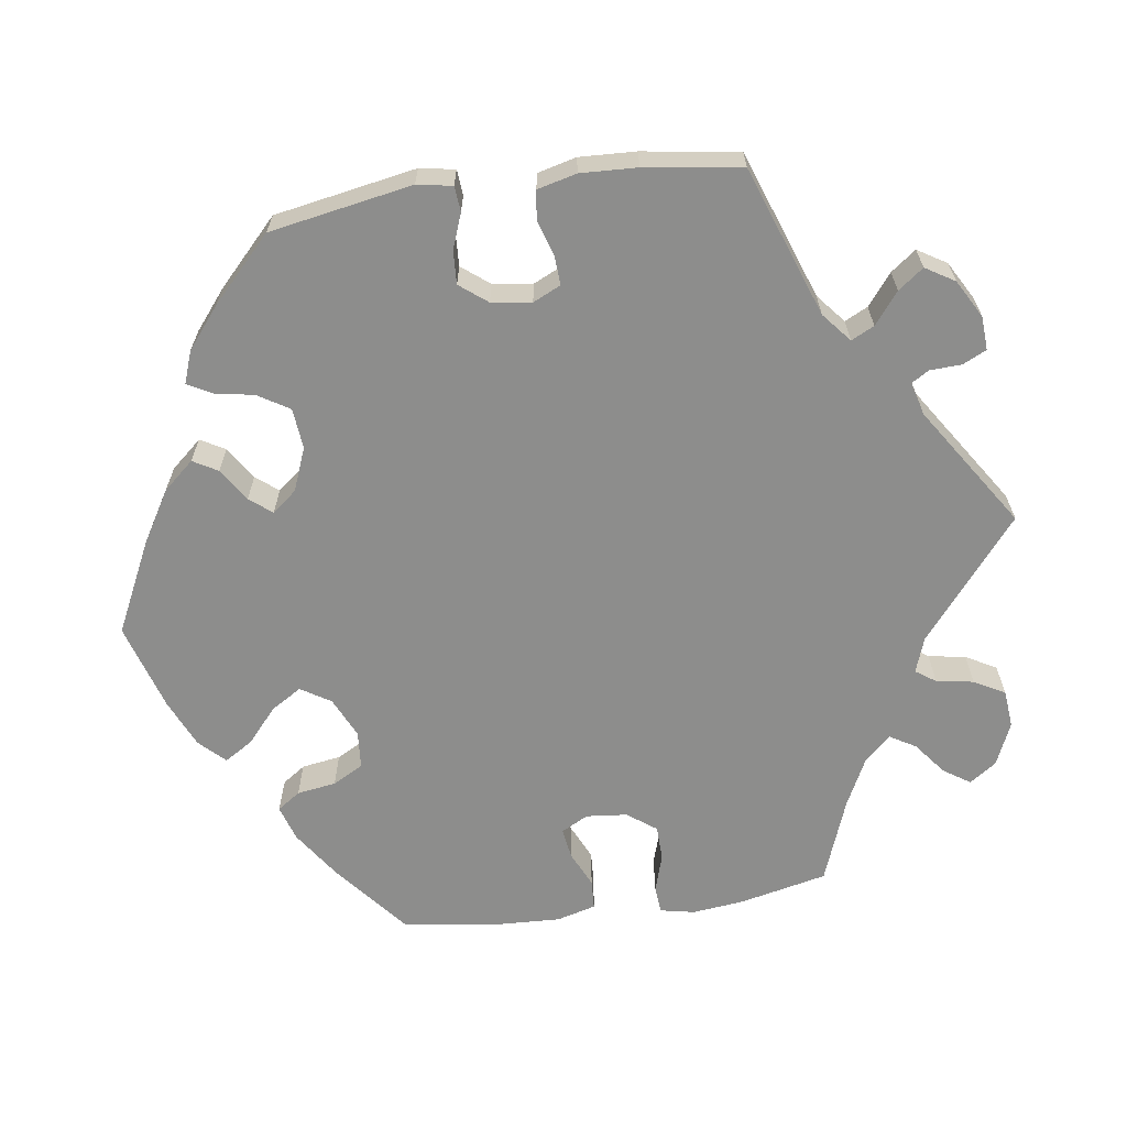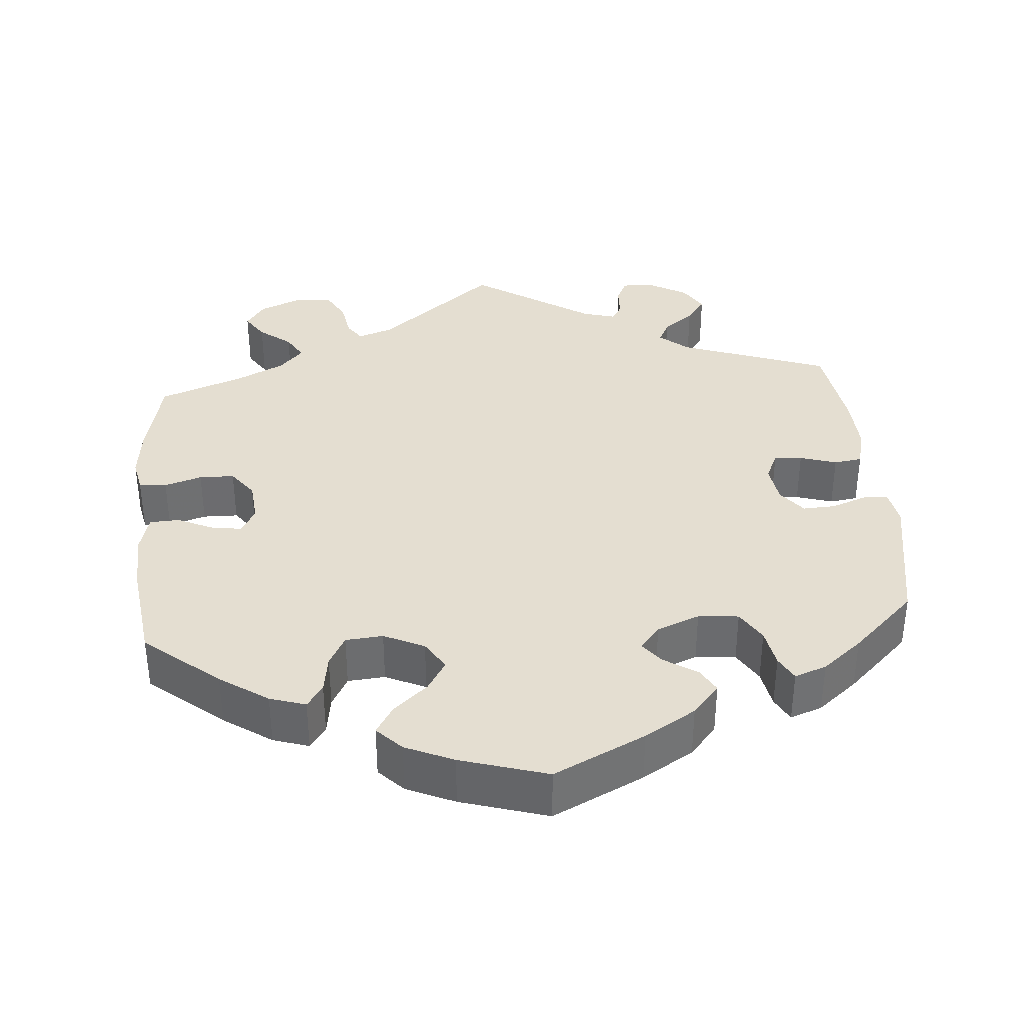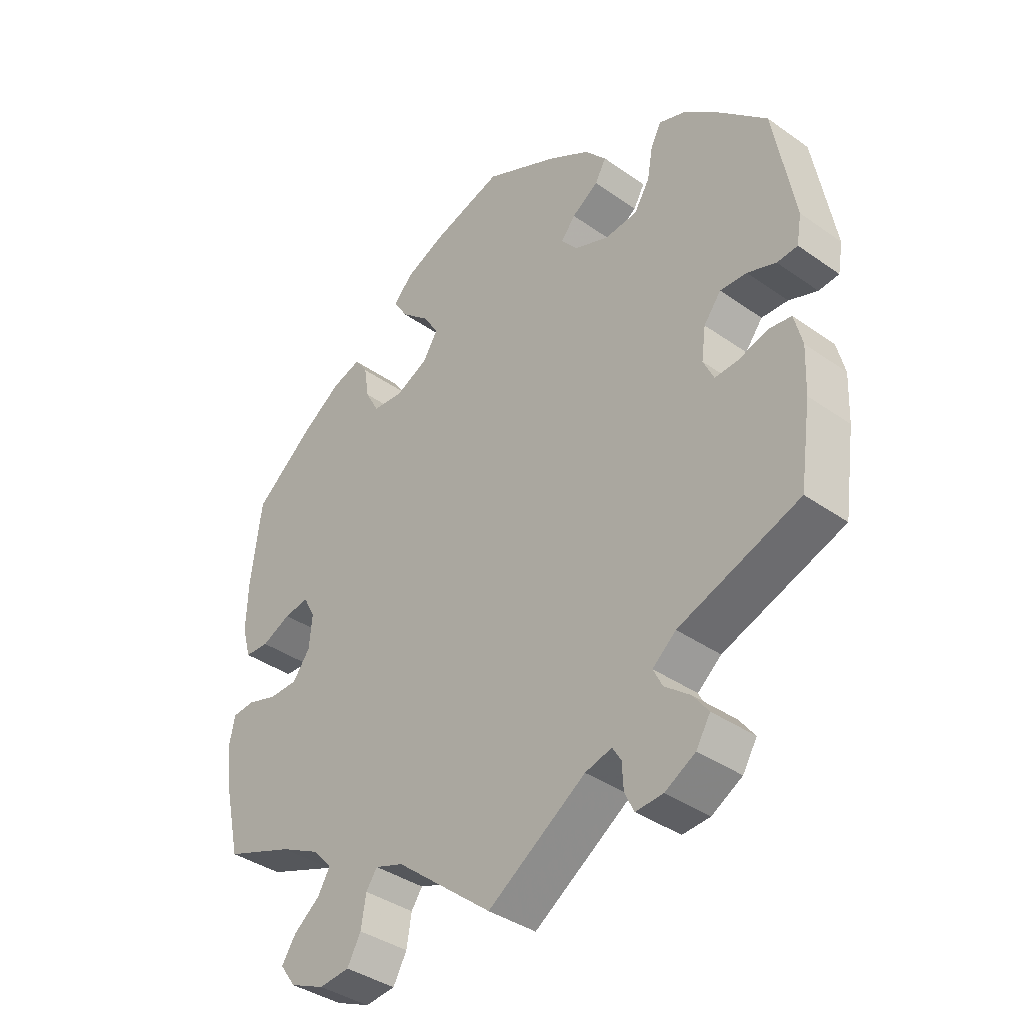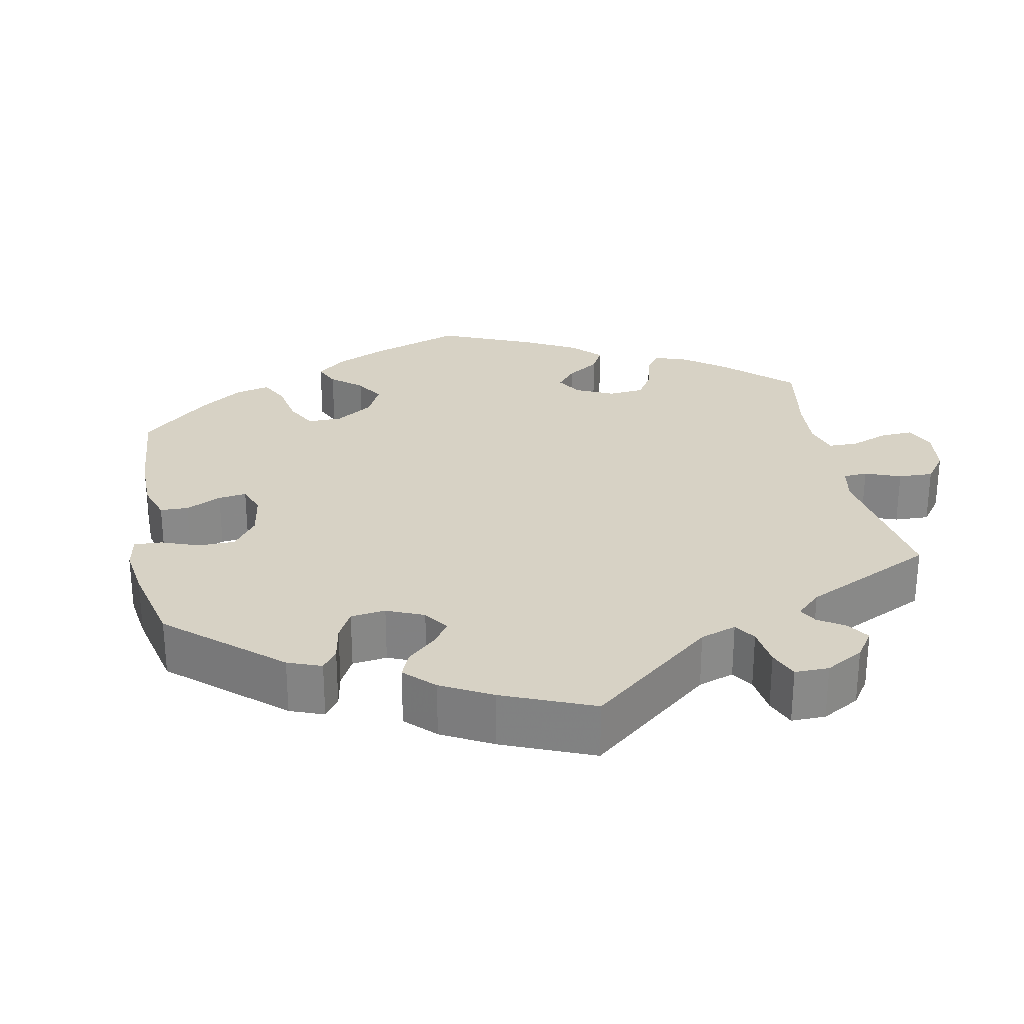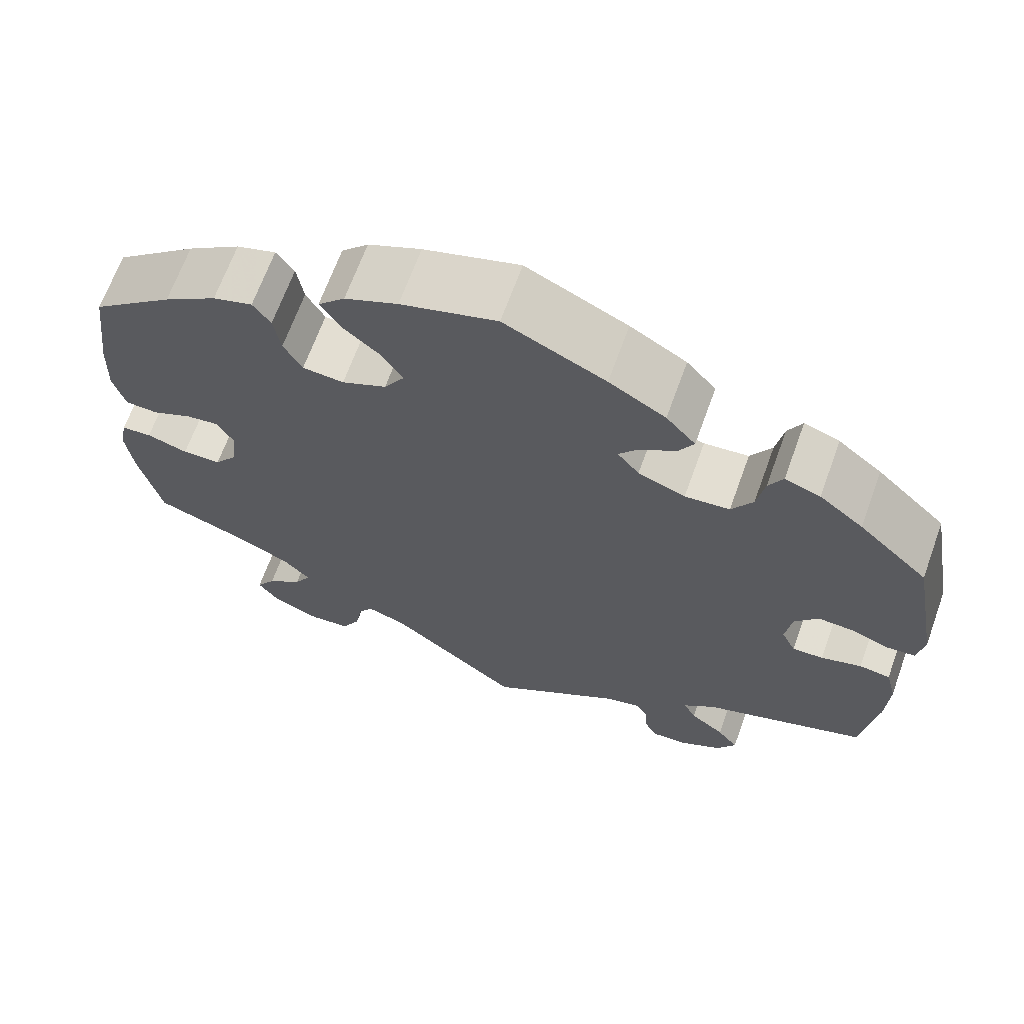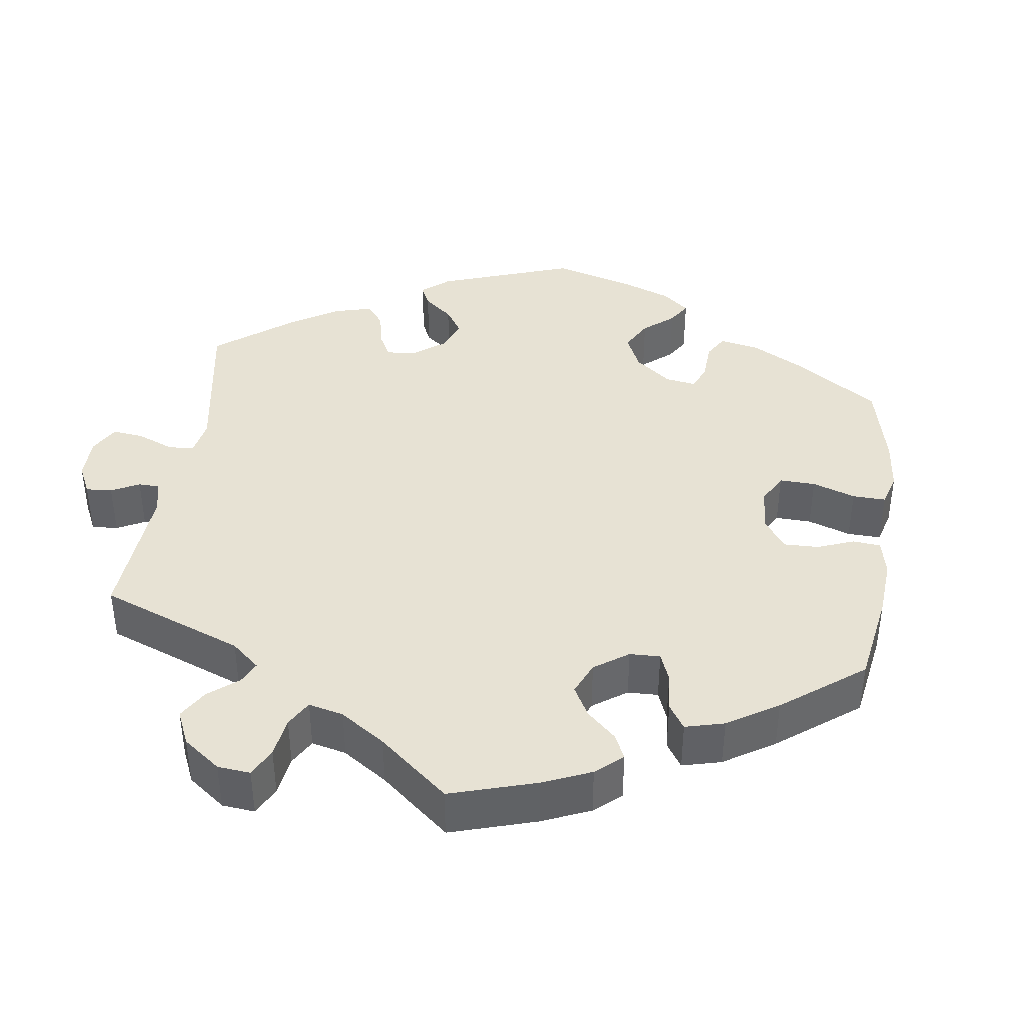
<metadata>
{"format":"obj","ext":"obj","renderer":"f3d","projection":"perspective","resolution":1024,"background":"white","views":[{"elev":-64.5,"azim":97.9,"up":"+Y"},{"elev":36.5,"azim":-4.9,"up":"+Y"},{"elev":-38.2,"azim":48.2,"up":"+Z"},{"elev":27.3,"azim":109.5,"up":"+Y"},{"elev":66.9,"azim":19.9,"up":"+Z"},{"elev":40.0,"azim":-111.9,"up":"+Y"}]}
</metadata>
<code>
v -0.403 0.07 0.369
v -0.34 0.07 0.412
v -0.293 0.07 0.427
v -0.272 0.07 0.397
v -0.264 0.07 0.346
v -0.242 0.07 0.306
v -0.193 0.07 0.302
v -0.14 0.07 0.327
v -0.116 0.07 0.366
v -0.141 0.07 0.406
v -0.186 0.07 0.445
v -0.209 0.07 0.482
v -0.177 0.07 0.515
v -0.114 0.07 0.543
v 0 0.07 0.578
v 0.12 0.07 0.52
v 0.187 0.07 0.48
v 0.222 0.07 0.44
v 0.204 0.07 0.408
v 0.161 0.07 0.38
v 0.138 0.07 0.351
v 0.164 0.07 0.319
v 0.22 0.07 0.297
v 0.273 0.07 0.302
v 0.298 0.07 0.343
v 0.307 0.07 0.394
v 0.324 0.07 0.426
v 0.366 0.07 0.411
v 0.418 0.07 0.369
v 0.501 0.07 0.29
v 0.535 0.07 0.104
v 0.527 0.07 0.058
v 0.494 0.07 0.055
v 0.448 0.07 0.072
v 0.405 0.07 0.074
v 0.377 0.07 0.038
v 0.37 0.07 -0.014
v 0.387 0.07 -0.05
v 0.424 0.07 -0.048
v 0.472 0.07 -0.033
v 0.509 0.07 -0.038
v 0.522 0.07 -0.089
v 0.519 0.07 -0.163
v 0.501 0.07 -0.289
v 0.306 0.07 -0.36
v 0.268 0.07 -0.392
v 0.283 0.07 -0.422
v 0.324 0.07 -0.454
v 0.349 0.07 -0.487
v 0.326 0.07 -0.525
v 0.277 0.07 -0.553
v 0.233 0.07 -0.556
v 0.218 0.07 -0.525
v 0.216 0.07 -0.484
v 0.202 0.07 -0.461
v 0.159 0.07 -0.473
v 0.001 0.07 -0.578
v -0.155 0.07 -0.452
v -0.201 0.07 -0.436
v -0.219 0.07 -0.462
v -0.227 0.07 -0.511
v -0.249 0.07 -0.551
v -0.298 0.07 -0.556
v -0.354 0.07 -0.532
v -0.379 0.07 -0.497
v -0.356 0.07 -0.462
v -0.314 0.07 -0.429
v -0.294 0.07 -0.395
v -0.326 0.07 -0.361
v -0.389 0.07 -0.33
v -0.5 0.07 -0.289
v -0.526 0.07 -0.175
v -0.534 0.07 -0.107
v -0.525 0.07 -0.062
v -0.489 0.07 -0.059
v -0.44 0.07 -0.074
v -0.394 0.07 -0.073
v -0.366 0.07 -0.035
v -0.361 0.07 0.019
v -0.38 0.07 0.054
v -0.42 0.07 0.048
v -0.467 0.07 0.026
v -0.506 0.07 0.028
v -0.52 0.07 0.079
v -0.517 0.07 0.157
v -0.5 0.07 0.289
v -0.403 0 0.369
v -0.34 0 0.412
v -0.293 0 0.427
v -0.272 0 0.397
v -0.264 0 0.346
v -0.242 0 0.306
v -0.193 0 0.302
v -0.14 0 0.327
v -0.116 0 0.366
v -0.141 0 0.406
v -0.186 0 0.445
v -0.209 0 0.482
v -0.177 0 0.515
v -0.114 0 0.543
v 0 0 0.578
v 0.12 0 0.52
v 0.187 0 0.48
v 0.222 0 0.44
v 0.204 0 0.408
v 0.161 0 0.38
v 0.138 0 0.351
v 0.164 0 0.319
v 0.22 0 0.297
v 0.273 0 0.302
v 0.298 0 0.343
v 0.307 0 0.394
v 0.324 0 0.426
v 0.366 0 0.411
v 0.418 0 0.369
v 0.501 0 0.29
v 0.535 0 0.104
v 0.527 0 0.058
v 0.494 0 0.055
v 0.448 0 0.072
v 0.405 0 0.074
v 0.377 0 0.038
v 0.37 0 -0.014
v 0.387 0 -0.05
v 0.424 0 -0.048
v 0.472 0 -0.033
v 0.509 0 -0.038
v 0.522 0 -0.089
v 0.519 0 -0.163
v 0.501 0 -0.289
v 0.306 0 -0.36
v 0.268 0 -0.392
v 0.283 0 -0.422
v 0.324 0 -0.454
v 0.349 0 -0.487
v 0.326 0 -0.525
v 0.277 0 -0.553
v 0.233 0 -0.556
v 0.218 0 -0.525
v 0.216 0 -0.484
v 0.202 0 -0.461
v 0.159 0 -0.473
v 0.001 0 -0.578
v -0.155 0 -0.452
v -0.201 0 -0.436
v -0.219 0 -0.462
v -0.227 0 -0.511
v -0.249 0 -0.551
v -0.298 0 -0.556
v -0.354 0 -0.532
v -0.379 0 -0.497
v -0.356 0 -0.462
v -0.314 0 -0.429
v -0.294 0 -0.395
v -0.326 0 -0.361
v -0.389 0 -0.33
v -0.5 0 -0.289
v -0.526 0 -0.175
v -0.534 0 -0.107
v -0.525 0 -0.062
v -0.489 0 -0.059
v -0.44 0 -0.074
v -0.394 0 -0.073
v -0.366 0 -0.035
v -0.361 0 0.019
v -0.38 0 0.054
v -0.42 0 0.048
v -0.467 0 0.026
v -0.506 0 0.028
v -0.52 0 0.079
v -0.517 0 0.157
v -0.5 0 0.289
f 81 82 83 84
f 80 81 84 85
f 73 74 75 76
f 73 76 77
f 70 71 72 73
f 69 70 73 77
f 68 69 77 78
f 64 65 66 67
f 64 67 68
f 63 64 68
f 60 61 62 63
f 59 60 63 68
f 58 59 68 78
f 56 57 58 78
f 51 52 53 54
f 51 54 55
f 50 51 55
f 47 48 49 50
f 46 47 50 55
f 42 43 44 45
f 42 45 46
f 39 40 41 42
f 38 39 42 46
f 37 38 46 55
f 31 32 33 34
f 31 34 35
f 30 31 35
f 29 30 35 36
f 25 26 27 28
f 24 25 28 29
f 17 18 19 20
f 17 20 21
f 16 17 21
f 15 16 21
f 14 15 21
f 13 14 21 22
f 10 11 12 13
f 9 10 13 22
f 2 3 4 5
f 2 5 6
f 1 2 6
f 80 85 86 1
f 55 56 78 79
f 24 29 36 37
f 23 24 37 55
f 8 9 22 23
f 7 8 23 55
f 6 7 55 79
f 1 6 79 80
f 170 169 168 167
f 171 170 167 166
f 162 161 160 159
f 163 162 159
f 159 158 157 156
f 163 159 156 155
f 164 163 155 154
f 153 152 151 150
f 154 153 150
f 154 150 149
f 149 148 147 146
f 154 149 146 145
f 164 154 145 144
f 164 144 143 142
f 140 139 138 137
f 141 140 137
f 141 137 136
f 136 135 134 133
f 141 136 133 132
f 131 130 129 128
f 132 131 128
f 128 127 126 125
f 132 128 125 124
f 141 132 124 123
f 120 119 118 117
f 121 120 117
f 121 117 116
f 122 121 116 115
f 114 113 112 111
f 115 114 111 110
f 106 105 104 103
f 107 106 103
f 107 103 102
f 107 102 101
f 107 101 100
f 108 107 100 99
f 99 98 97 96
f 108 99 96 95
f 91 90 89 88
f 92 91 88
f 92 88 87
f 87 172 171 166
f 165 164 142 141
f 123 122 115 110
f 141 123 110 109
f 109 108 95 94
f 141 109 94 93
f 165 141 93 92
f 166 165 92 87
f 1 87 88 2
f 2 88 89 3
f 3 89 90 4
f 4 90 91 5
f 5 91 92 6
f 6 92 93 7
f 7 93 94 8
f 8 94 95 9
f 9 95 96 10
f 10 96 97 11
f 11 97 98 12
f 12 98 99 13
f 13 99 100 14
f 14 100 101 15
f 15 101 102 16
f 16 102 103 17
f 17 103 104 18
f 18 104 105 19
f 19 105 106 20
f 20 106 107 21
f 21 107 108 22
f 22 108 109 23
f 23 109 110 24
f 24 110 111 25
f 25 111 112 26
f 26 112 113 27
f 27 113 114 28
f 28 114 115 29
f 29 115 116 30
f 30 116 117 31
f 31 117 118 32
f 32 118 119 33
f 33 119 120 34
f 34 120 121 35
f 35 121 122 36
f 36 122 123 37
f 37 123 124 38
f 38 124 125 39
f 39 125 126 40
f 40 126 127 41
f 41 127 128 42
f 42 128 129 43
f 43 129 130 44
f 44 130 131 45
f 45 131 132 46
f 46 132 133 47
f 47 133 134 48
f 48 134 135 49
f 49 135 136 50
f 50 136 137 51
f 51 137 138 52
f 52 138 139 53
f 53 139 140 54
f 54 140 141 55
f 55 141 142 56
f 56 142 143 57
f 57 143 144 58
f 58 144 145 59
f 59 145 146 60
f 60 146 147 61
f 61 147 148 62
f 62 148 149 63
f 63 149 150 64
f 64 150 151 65
f 65 151 152 66
f 66 152 153 67
f 67 153 154 68
f 68 154 155 69
f 69 155 156 70
f 70 156 157 71
f 71 157 158 72
f 72 158 159 73
f 73 159 160 74
f 74 160 161 75
f 75 161 162 76
f 76 162 163 77
f 77 163 164 78
f 78 164 165 79
f 79 165 166 80
f 80 166 167 81
f 81 167 168 82
f 82 168 169 83
f 83 169 170 84
f 84 170 171 85
f 85 171 172 86
f 86 172 87 1

</code>
